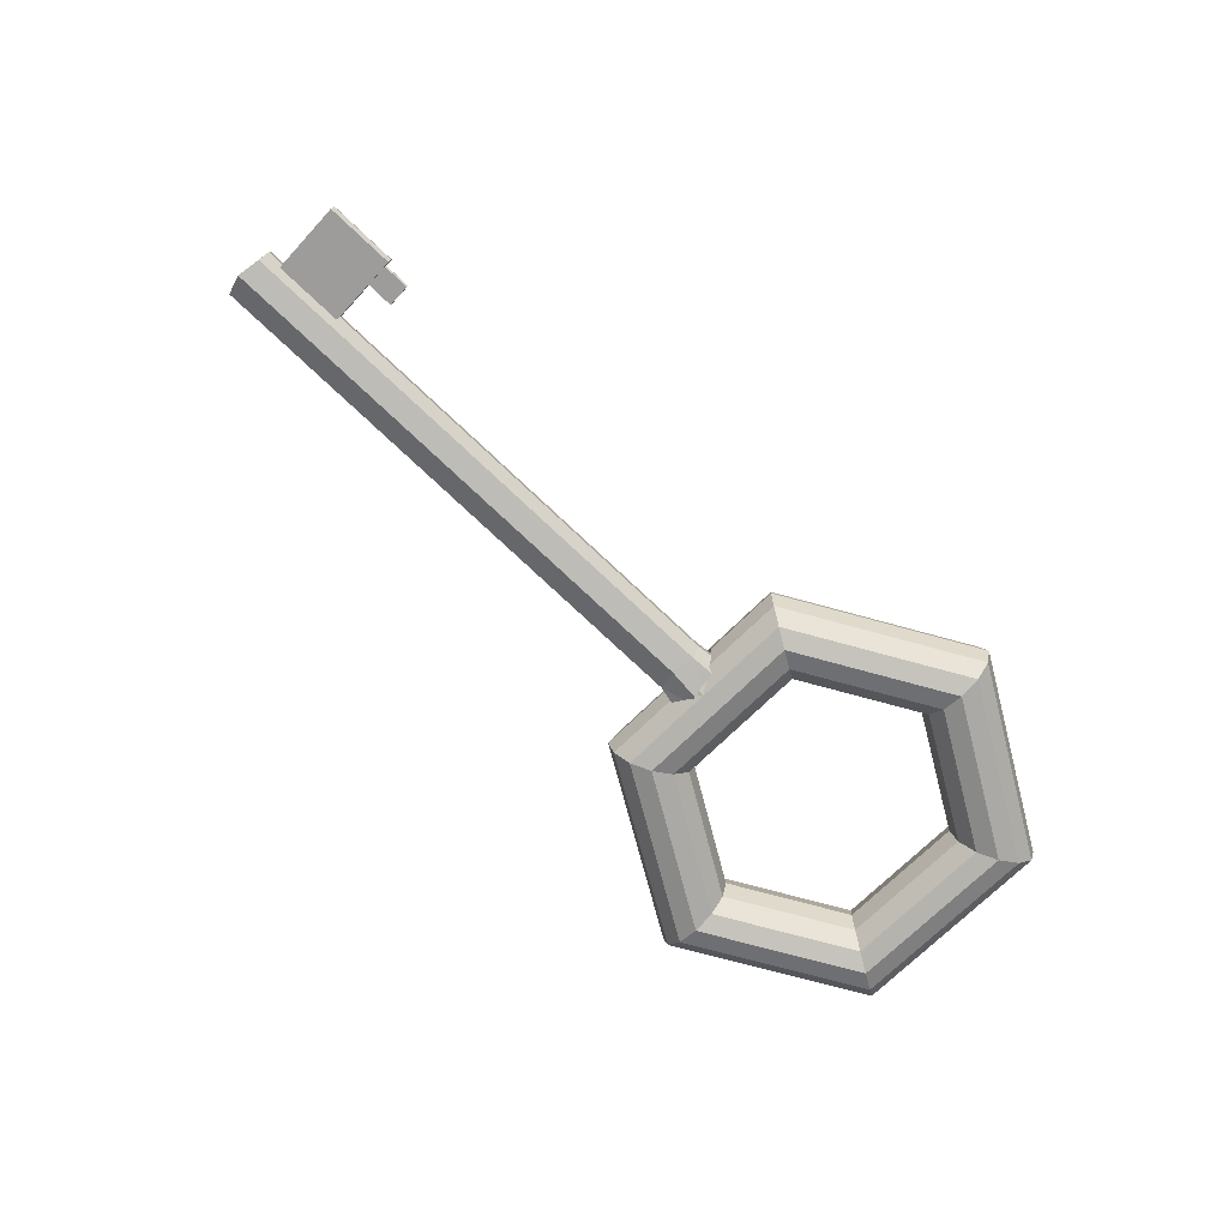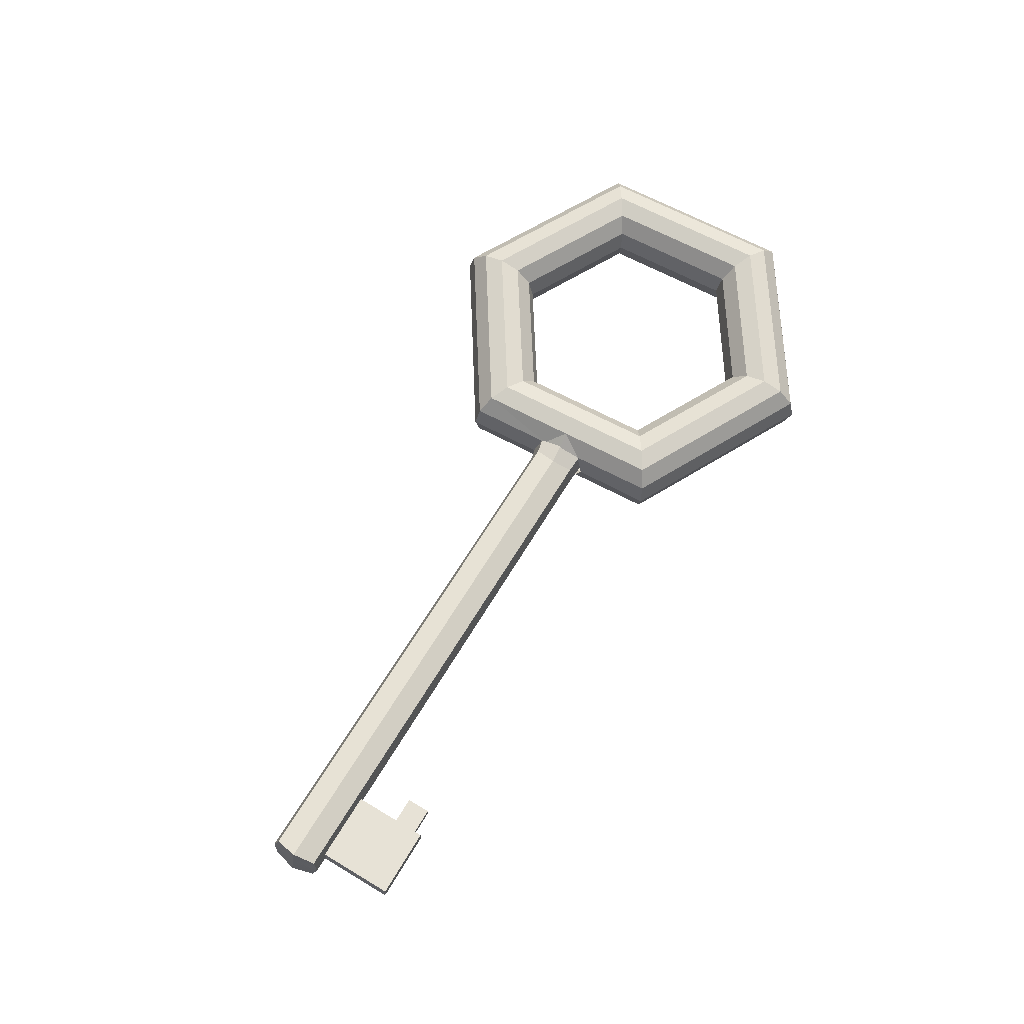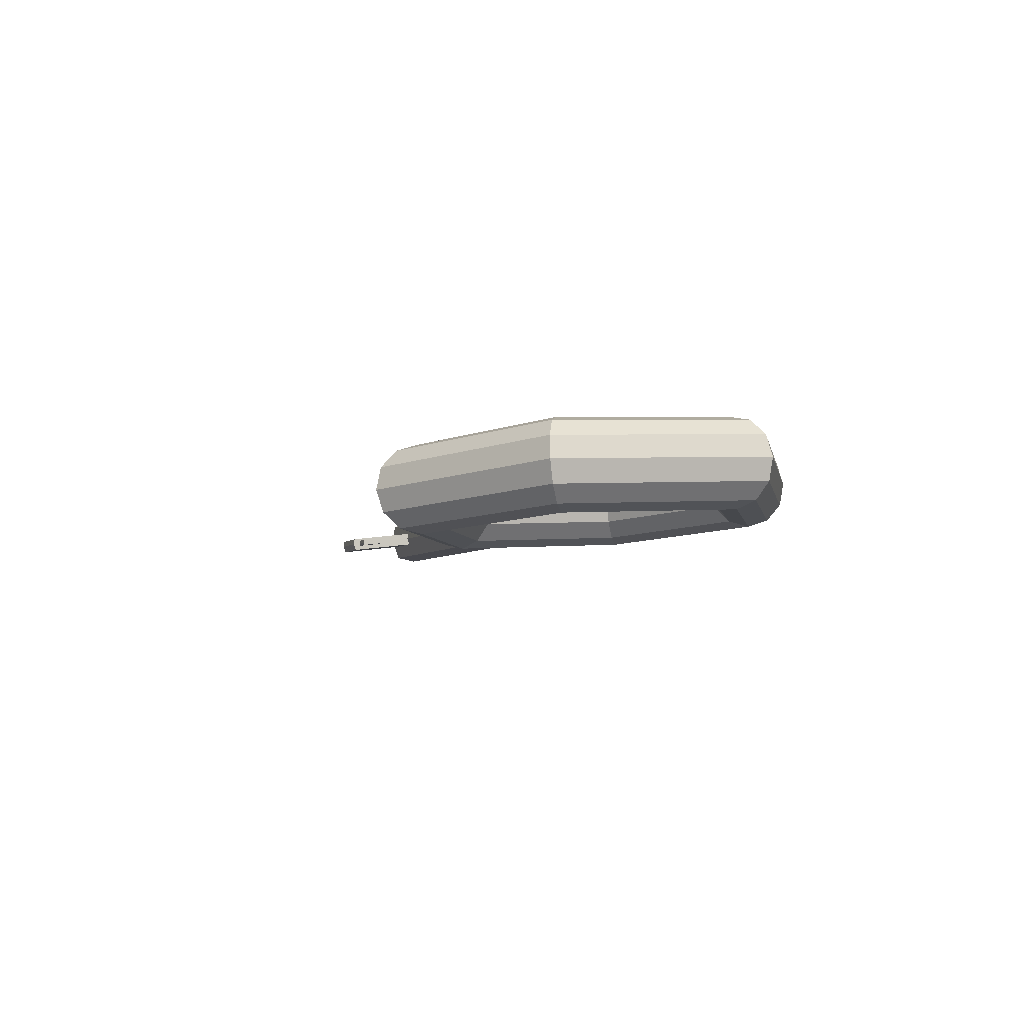
<metadata>
{"format":"obj","ext":"obj","renderer":"f3d","projection":"perspective","resolution":1024,"background":"white","views":[{"elev":-75.4,"azim":-42.4,"up":"+Z"},{"elev":62.0,"azim":-59.4,"up":"+Z"},{"elev":-5.4,"azim":74.1,"up":"+Z"}]}
</metadata>
<code>
o Torus
v 4.398 2.193 1.095
v 4.374 2.181 0.9688
v 4.301 2.136 0.8723
v 4.197 2.07 0.8317
v 4.091 2 0.858
v 4.011 1.946 0.9441
v 3.979 1.922 1.067
v 4.002 1.933 1.194
v 4.076 1.979 1.29
v 4.179 2.045 1.331
v 4.285 2.114 1.304
v 4.365 2.168 1.218
v 4.463 0.9457 1.035
v 4.437 0.9672 0.9102
v 4.359 1.013 0.8181
v 4.249 1.072 0.7835
v 4.136 1.127 0.8158
v 4.052 1.164 0.9064
v 4.017 1.173 1.031
v 4.043 1.152 1.156
v 4.121 1.106 1.248
v 4.231 1.047 1.283
v 4.344 0.9918 1.25
v 4.428 0.9547 1.16
v 3.414 0.2682 0.964
v 3.417 0.3079 0.8409
v 3.416 0.4038 0.7539
v 3.41 0.5301 0.7265
v 3.403 0.6531 0.766
v 3.395 0.7398 0.8617
v 3.389 0.767 0.9881
v 3.386 0.7273 1.111
v 3.387 0.6315 1.198
v 3.393 0.5051 1.226
v 3.4 0.3821 1.186
v 3.408 0.2954 1.09
v 2.302 0.8377 0.953
v 2.334 0.8621 0.8301
v 2.414 0.9162 0.744
v 2.52 0.9857 0.7177
v 2.624 1.052 0.7583
v 2.697 1.097 0.8548
v 2.721 1.109 0.9815
v 2.688 1.084 1.104
v 2.608 1.03 1.19
v 2.502 0.9606 1.217
v 2.399 0.8946 1.176
v 2.325 0.8496 1.08
v 2.237 2.085 1.013
v 2.271 2.076 0.8887
v 2.356 2.038 0.7982
v 2.469 1.983 0.7659
v 2.579 1.925 0.8004
v 2.657 1.878 0.8926
v 2.682 1.857 1.018
v 2.648 1.866 1.142
v 2.563 1.903 1.233
v 2.451 1.958 1.265
v 2.341 2.017 1.23
v 2.262 2.063 1.138
v 3.285 2.762 1.084
v 3.291 2.735 0.9581
v 3.299 2.648 0.8623
v 3.307 2.525 0.8229
v 3.312 2.399 0.8503
v 3.314 2.303 0.9372
v 3.311 2.263 1.06
v 3.305 2.29 1.187
v 3.297 2.377 1.282
v 3.289 2.5 1.322
v 3.284 2.626 1.295
v 3.282 2.722 1.208
v 2.304 1.472 0.8341
v 2.385 1.48 0.7712
v 2.494 1.486 0.7419
v 2.601 1.49 0.7794
v 2.677 1.489 0.8738
v 2.701 1.484 0.9996
v 2.668 1.477 1.123
v 2.586 1.468 1.212
v 2.477 1.461 1.241
v 2.37 1.458 1.203
v 2.293 1.457 1.135
v 2.282 1.287 0.9745
v 2.31 1.338 0.8531
v 2.301 1.326 1.103
v 2.296 1.587 0.8651
v 2.288 1.571 1.111
v 2.262 1.619 0.988
v 2.282 1.287 0.9745
v 2.31 1.338 0.8531
v 2.304 1.472 0.8341
v 2.301 1.326 1.103
v 2.293 1.457 1.135
v 2.296 1.587 0.8651
v 2.288 1.571 1.111
v 2.262 1.619 0.988
v 2.282 1.287 0.9745
v 2.282 1.287 0.9745
v 2.31 1.338 0.8531
v 2.304 1.472 0.8341
v 2.301 1.326 1.103
v 2.293 1.457 1.135
v 2.296 1.587 0.8651
v 2.288 1.571 1.111
v 2.262 1.619 0.988
v 2.31 1.338 0.8531
v 2.304 1.472 0.8341
v 2.301 1.326 1.103
v 2.293 1.457 1.135
v 2.296 1.587 0.8651
v 2.288 1.571 1.111
v 2.262 1.619 0.988
v 2.301 1.511 0.8444
v 2.299 1.549 0.8548
v 2.291 1.495 1.127
v 2.29 1.533 1.119
v 2.301 1.511 0.8444
v 2.299 1.549 0.8548
v 2.291 1.495 1.127
v 2.29 1.533 1.119
v 2.291 1.495 1.127
v 2.29 1.533 1.119
v 2.308 1.383 0.8468
v 2.306 1.428 0.8404
v 2.298 1.37 1.113
v 2.295 1.414 1.124
v 2.308 1.383 0.8468
v 2.306 1.428 0.8404
v 2.298 1.37 1.113
v 2.295 1.414 1.124
v 2.308 1.383 0.8468
v 2.306 1.428 0.8404
v 2.298 1.37 1.113
v 2.295 1.414 1.124
v 2.305 1.441 0.8385
v 2.304 1.456 0.8364
v 2.295 1.427 1.127
v 2.294 1.441 1.131
v 2.305 1.441 0.8385
v 2.304 1.456 0.8364
v 2.295 1.427 1.127
v 2.294 1.441 1.131
v 2.305 1.441 0.8385
v 2.304 1.456 0.8364
v 2.295 1.427 1.127
v 2.294 1.441 1.131
v 2.303 1.483 0.8368
v 2.302 1.495 0.8402
v 2.292 1.467 1.133
v 2.292 1.48 1.13
v 2.303 1.483 0.8368
v 2.292 1.467 1.133
v 2.292 1.48 1.13
v 2.292 1.467 1.133
v 2.292 1.48 1.13
v 2.207 1.62 0.9904
v 2.178 1.498 0.7935
v 2.21 1.325 0.9679
v 2.208 1.616 1
v 2.21 1.323 0.9551
v 2.204 1.615 0.8545
v 2.209 1.328 0.9292
v 2.489 1.535 0.7866
v -0.6482 1.059 0.9402
v 2.527 1.696 0.8597
v 2.531 1.705 1.018
v 2.529 1.357 0.812
v 2.534 1.298 0.9596
v 2.535 1.649 1.147
v 2.537 1.315 1.095
v 2.497 1.475 1.169
v -0.9392 1.46 0.8675
v -0.9378 1.433 1.042
v -0.9135 1.577 0.9285
v -0.91 1.582 1.064
v -0.9114 1.33 0.8914
v -0.9075 1.285 1.019
v -0.9069 1.54 1.175
v -0.9046 1.296 1.135
v -0.9329 1.412 1.196
v -0.6463 1.299 1.129
v -0.6745 1.416 1.19
v -0.6485 1.543 1.169
v -0.6809 1.463 0.8614
v -0.6551 1.58 0.9224
v -0.653 1.333 0.8853
v -0.6517 1.586 1.058
v -0.4087 1.291 1.007
v -0.434 1.419 1.184
v -0.4146 1.583 0.9167
v -0.4125 1.336 0.8796
v -0.4058 1.302 1.123
v -0.408 1.546 1.164
v -0.4404 1.466 0.8557
v -0.4112 1.588 1.053
v 2.532 1.687 1.061
v 2.534 1.668 1.104
v 2.535 1.303 1.005
v 2.536 1.309 1.05
v -0.909 1.568 1.101
v -0.9079 1.554 1.138
v -0.9066 1.289 1.058
v -0.9056 1.292 1.096
v -0.9361 1.426 1.094
v -0.9345 1.419 1.145
v -0.6506 1.571 1.095
v -0.6496 1.557 1.132
v -0.6473 1.295 1.09
v -0.6482 1.292 1.051
v -0.4067 1.298 1.084
v -0.4077 1.295 1.046
v -0.4101 1.574 1.09
v -0.4091 1.56 1.127
v 2.21 1.577 1.101
v 2.213 1.334 1.061
v 2.209 1.333 0.915
v 2.206 1.619 0.9585
v 2.207 1.619 0.9736
v 2.208 1.338 0.9024
v 2.207 1.353 0.8599
v 2.528 1.699 0.9126
v 2.53 1.702 0.9654
v 2.53 1.337 0.8612
v 2.532 1.317 0.9104
v -0.9387 1.451 0.9258
v -0.9383 1.442 0.9842
v -0.9123 1.579 0.9738
v -0.9112 1.581 1.019
v -0.9101 1.315 0.9339
v -0.9088 1.3 0.9764
v -0.654 1.582 0.9677
v -0.6528 1.584 1.013
v -0.6505 1.303 0.9703
v -0.6518 1.318 0.9278
v -0.4099 1.306 0.9646
v -0.4112 1.321 0.9221
v -0.4135 1.585 0.962
v -0.4123 1.587 1.007
v -0.8065 1.297 1.132
v -0.8087 1.541 1.173
v -0.8411 1.461 0.8652
v -0.8119 1.584 1.062
v -0.8094 1.286 1.017
v -0.8347 1.414 1.194
v -0.8153 1.578 0.9262
v -0.8132 1.331 0.8891
v -0.8098 1.555 1.136
v -0.8108 1.569 1.099
v -0.8084 1.29 1.055
v -0.8074 1.293 1.094
v -0.813 1.582 1.017
v -0.8142 1.58 0.9715
v -0.8119 1.316 0.9316
v -0.8107 1.301 0.9741
v -0.8055 0.8667 0.9648
v -0.6453 0.8686 0.961
v -0.6444 0.8723 0.9996
v -0.4048 0.8715 0.9553
v -0.4039 0.8753 0.9939
v -0.6466 0.8837 0.9185
v -0.4061 0.8866 0.9128
v -0.8046 0.8704 1.003
v -0.8068 0.8818 0.9224
v -0.646 1.048 1.021
v -0.8062 1.046 1.025
v -0.8071 1.042 0.9864
v -0.8084 1.057 0.944
v -0.4055 1.05 1.016
v -0.4064 1.047 0.9769
v -0.4077 1.062 0.9344
v -0.647 0.9276 0.924
v -0.8059 0.9106 0.9703
v -0.4052 0.9155 0.9607
v -0.6448 0.9163 1.005
v -0.805 0.9143 1.009
v -0.8072 0.9257 0.9278
v -0.4043 0.9192 0.9994
v -0.4065 0.9305 0.9183
v 2.205 1.617 0.8998
v 2.206 1.618 0.9451
v 2.206 1.368 0.8174
v 2.21 1.322 0.9449
v 2.208 1.612 1.012
v 2.212 1.33 1.022
v 2.211 1.326 0.9835
v 2.208 1.606 1.027
v 2.209 1.592 1.064
v 2.53 1.703 0.9811
v 2.53 1.704 0.9987
v 2.532 1.312 0.9251
v 2.533 1.305 0.9415
v -0.9381 1.44 1.001
v -0.9379 1.437 1.021
v -0.9108 1.581 1.033
v -0.9104 1.582 1.048
v -0.9084 1.295 0.989
v -0.908 1.29 1.003
v -0.6525 1.584 1.026
v -0.6521 1.585 1.042
v -0.412 1.587 1.021
v -0.4116 1.588 1.036
v -0.4091 1.296 0.9914
v -0.4096 1.301 0.9772
v -0.8127 1.582 1.03
v -0.8123 1.583 1.045
v -0.8098 1.292 1.001
v -0.8103 1.297 0.9867
v -0.6458 0.8742 0.9453
v -0.6462 0.8792 0.9312
v -0.4053 0.8771 0.9396
v -0.4057 0.8821 0.9255
v -0.806 0.8723 0.9491
v -0.8064 0.8773 0.935
v -0.808 1.052 0.9566
v -0.8076 1.047 0.9708
v -0.4069 1.052 0.9612
v -0.4073 1.057 0.9471
v -0.8068 0.9212 0.9404
v -0.8064 0.9162 0.9546
v -0.4057 0.921 0.945
v -0.4061 0.9261 0.9309
v -0.4081 1.293 1.03
v -0.4084 1.292 1.017
v 2.184 1.45 1.122
v 2.531 1.701 1.03
v 2.532 1.694 1.044
v 2.534 1.299 0.9716
v 2.534 1.301 0.9866
v -0.9097 1.579 1.074
v -0.9094 1.574 1.087
v -0.9073 1.286 1.029
v -0.907 1.287 1.042
v -0.9373 1.431 1.056
v -0.9368 1.429 1.073
v -0.6514 1.582 1.068
v -0.651 1.577 1.08
v -0.4109 1.585 1.062
v -0.4105 1.58 1.075
v -0.8088 1.288 1.04
v -0.8091 1.287 1.027
v -0.8116 1.58 1.072
v -0.8112 1.575 1.084
v -0.6448 0.8708 0.9841
v -0.6451 0.8696 0.9712
v -0.4042 0.8738 0.9784
v -0.4046 0.8725 0.9655
v -0.805 0.8689 0.9879
v -0.8053 0.8677 0.975
v -0.4059 1.049 1
v -0.4062 1.048 0.9871
v -0.8069 1.043 0.9967
v -0.8066 1.044 1.01
v -0.4046 0.9177 0.9838
v -0.405 0.9164 0.9709
v -0.8057 0.9116 0.9805
v -0.8054 0.9128 0.9933
v -0.2514 1.05 0.9831
v -0.2517 1.049 0.9729
v -0.2505 0.9174 0.9567
v -0.2502 0.9184 0.9669
v -0.2522 1.054 0.9572
v -0.251 0.9229 0.941
v -0.2511 1.051 0.996
v -0.2499 0.9196 0.9798
f 13 2 1
f 2 15 3
f 15 4 3
f 16 5 4
f 17 6 5
f 6 19 7
f 19 8 7
f 8 21 9
f 21 10 9
f 22 11 10
f 11 24 12
f 24 1 12
f 25 14 13
f 14 27 15
f 27 16 15
f 16 29 17
f 29 18 17
f 30 19 18
f 19 32 20
f 20 33 21
f 33 22 21
f 22 35 23
f 35 24 23
f 24 25 13
f 37 26 25
f 38 27 26
f 39 28 27
f 40 29 28
f 41 30 29
f 42 31 30
f 31 44 32
f 44 33 32
f 45 34 33
f 46 35 34
f 47 36 35
f 48 25 36
f 89 95 97
f 115 87 74
f 74 52 75
f 75 53 76
f 76 54 77
f 77 55 78
f 55 79 78
f 56 80 79
f 57 81 80
f 58 82 81
f 116 151 82
f 124 91 128
f 61 50 49
f 62 51 50
f 63 52 51
f 64 53 52
f 53 66 54
f 66 55 54
f 67 56 55
f 56 69 57
f 57 70 58
f 70 59 58
f 71 60 59
f 60 61 49
f 1 62 61
f 62 3 63
f 3 64 63
f 64 5 65
f 65 6 66
f 6 67 66
f 7 68 67
f 68 9 69
f 9 70 69
f 10 71 70
f 11 72 71
f 72 1 61
f 48 84 37
f 82 126 86
f 46 82 47
f 45 81 46
f 44 80 45
f 43 79 44
f 77 43 42
f 76 42 41
f 75 41 40
f 74 40 39
f 136 137 74
f 84 38 37
f 84 93 90
f 148 92 152
f 89 50 87
f 89 60 49
f 117 96 121
f 85 90 91
f 88 97 96
f 139 94 143
f 151 120 154
f 116 121 120
f 87 119 95
f 115 118 119
f 86 130 93
f 126 131 130
f 136 129 140
f 125 128 129
f 73 141 92
f 137 140 141
f 127 142 131
f 138 143 142
f 83 153 94
f 150 154 153
f 289 219 290
f 164 162 166
f 292 283 163
f 291 163 217
f 222 281 223
f 172 216 171
f 200 216 285
f 224 220 221
f 167 160 326
f 223 218 289
f 307 178 298
f 242 175 246
f 251 180 204
f 245 179 181
f 206 179 202
f 180 206 204
f 298 174 294
f 296 174 176
f 245 180 240
f 243 330 342
f 242 177 173
f 246 228 253
f 191 232 238
f 195 187 185
f 196 336 338
f 190 182 193
f 190 184 183
f 211 182 209
f 195 186 191
f 278 258 260
f 163 189 303
f 158 191 162
f 285 193 211
f 325 194 190
f 325 193 216
f 160 196 338
f 158 192 195
f 162 238 280
f 215 214 194
f 288 213 214
f 159 212 323
f 286 211 212
f 277 261 264
f 212 209 210
f 194 208 184
f 214 207 208
f 241 202 179
f 248 201 202
f 203 335 333
f 204 205 203
f 335 201 331
f 205 202 201
f 340 203 333
f 250 204 203
f 197 288 198
f 164 282 158
f 166 280 222
f 172 215 325
f 328 159 161
f 169 161 283
f 168 221 282
f 225 217 220
f 290 157 167
f 281 301 218
f 280 239 281
f 282 237 192
f 221 236 237
f 192 235 187
f 237 234 235
f 239 299 301
f 238 233 239
f 252 295 305
f 253 229 252
f 175 226 228
f 228 227 229
f 177 226 173
f 230 227 226
f 247 230 177
f 254 231 230
f 235 255 254
f 187 254 247
f 232 252 233
f 233 305 299
f 210 251 250
f 275 263 258
f 208 249 248
f 184 248 241
f 186 253 232
f 185 247 242
f 188 342 336
f 183 240 182
f 183 241 245
f 209 240 251
f 185 246 186
f 273 349 356
f 311 257 309
f 346 258 344
f 344 263 348
f 309 256 313
f 274 311 321
f 279 261 272
f 354 260 346
f 319 264 314
f 308 268 315
f 323 269 350
f 236 165 234
f 189 317 303
f 244 352 341
f 250 265 210
f 255 165 268
f 210 269 212
f 315 277 319
f 350 278 354
f 271 272 165
f 317 363 321
f 267 356 352
f 266 275 265
f 165 277 268
f 269 275 278
f 318 279 271
f 317 322 318
f 267 320 273
f 316 319 320
f 304 271 236
f 303 318 304
f 244 316 267
f 307 315 316
f 273 313 256
f 320 314 313
f 322 262 279
f 321 312 322
f 261 314 264
f 310 313 314
f 262 310 261
f 312 309 310
f 300 243 188
f 299 306 300
f 306 176 243
f 305 296 306
f 302 188 196
f 301 300 302
f 219 196 157
f 218 302 219
f 220 304 236
f 217 303 304
f 229 293 295
f 295 294 296
f 231 293 227
f 297 294 293
f 255 297 231
f 308 298 297
f 353 276 266
f 352 357 353
f 317 359 362
f 355 360 361
f 340 266 250
f 341 353 340
f 189 351 270
f 324 350 351
f 274 347 259
f 355 346 347
f 257 349 256
f 345 348 349
f 259 345 257
f 347 344 345
f 357 263 276
f 356 348 357
f 207 343 249
f 337 342 343
f 329 286 159
f 326 284 327
f 199 285 286
f 198 215 170
f 327 287 197
f 244 332 178
f 341 333 332
f 174 330 176
f 334 331 330
f 332 174 178
f 333 334 332
f 283 324 189
f 161 323 324
f 287 339 213
f 160 339 284
f 213 337 207
f 339 336 337
f 249 331 201
f 343 330 331
f 359 363 362
f 359 361 360
f 358 365 361
f 350 365 364
f 354 361 365
f 350 358 351
f 351 359 270
f 321 360 274
f 13 14 2
f 2 14 15
f 15 16 4
f 16 17 5
f 17 18 6
f 6 18 19
f 19 20 8
f 8 20 21
f 21 22 10
f 22 23 11
f 11 23 24
f 24 13 1
f 25 26 14
f 14 26 27
f 27 28 16
f 16 28 29
f 29 30 18
f 30 31 19
f 19 31 32
f 20 32 33
f 33 34 22
f 22 34 35
f 35 36 24
f 24 36 25
f 37 38 26
f 38 39 27
f 39 40 28
f 40 41 29
f 41 42 30
f 42 43 31
f 31 43 44
f 44 45 33
f 45 46 34
f 46 47 35
f 47 48 36
f 48 37 25
f 89 87 95
f 74 73 148
f 148 149 74
f 149 114 74
f 74 114 115
f 51 74 87
f 87 50 51
f 74 51 52
f 75 52 53
f 76 53 54
f 77 54 55
f 55 56 79
f 56 57 80
f 57 58 81
f 58 59 82
f 83 82 150
f 82 59 88
f 59 60 88
f 88 117 82
f 117 116 82
f 151 150 82
f 124 85 91
f 61 62 50
f 62 63 51
f 63 64 52
f 64 65 53
f 53 65 66
f 66 67 55
f 67 68 56
f 56 68 69
f 57 69 70
f 70 71 59
f 71 72 60
f 60 72 61
f 1 2 62
f 62 2 3
f 3 4 64
f 64 4 5
f 65 5 6
f 6 7 67
f 7 8 68
f 68 8 9
f 9 10 70
f 10 11 71
f 11 12 72
f 72 12 1
f 48 86 84
f 48 47 86
f 47 82 86
f 82 83 139
f 138 127 82
f 127 126 82
f 82 139 138
f 46 81 82
f 45 80 81
f 44 79 80
f 43 78 79
f 77 78 43
f 76 77 42
f 75 76 41
f 74 75 40
f 39 38 85
f 124 125 74
f 125 136 74
f 39 85 74
f 85 124 74
f 73 74 137
f 84 85 38
f 84 86 93
f 148 73 92
f 89 49 50
f 89 88 60
f 117 88 96
f 85 84 90
f 88 89 97
f 139 83 94
f 151 116 120
f 116 117 121
f 87 115 119
f 115 114 118
f 86 126 130
f 126 127 131
f 136 125 129
f 125 124 128
f 73 137 141
f 137 136 140
f 127 138 142
f 138 139 143
f 83 150 153
f 150 151 154
f 289 218 219
f 164 158 162
f 292 169 283
f 291 292 163
f 222 280 281
f 172 325 216
f 200 171 216
f 224 225 220
f 167 157 160
f 223 281 218
f 307 244 178
f 242 173 175
f 251 240 180
f 245 241 179
f 206 181 179
f 180 181 206
f 298 178 174
f 296 294 174
f 245 181 180
f 243 176 330
f 242 247 177
f 246 175 228
f 191 186 232
f 195 192 187
f 196 188 336
f 190 183 182
f 190 194 184
f 211 193 182
f 195 185 186
f 278 275 258
f 163 283 189
f 158 195 191
f 285 216 193
f 325 215 194
f 325 190 193
f 160 157 196
f 158 282 192
f 162 191 238
f 215 288 214
f 288 287 213
f 159 286 212
f 286 285 211
f 277 272 261
f 212 211 209
f 194 214 208
f 214 213 207
f 241 248 202
f 248 249 201
f 203 205 335
f 204 206 205
f 335 205 201
f 205 206 202
f 340 250 203
f 250 251 204
f 197 287 288
f 164 168 282
f 166 162 280
f 172 170 215
f 328 329 159
f 169 328 161
f 168 224 221
f 225 291 217
f 290 219 157
f 281 239 301
f 280 238 239
f 282 221 237
f 221 220 236
f 192 237 235
f 237 236 234
f 239 233 299
f 238 232 233
f 252 229 295
f 253 228 229
f 175 173 226
f 228 226 227
f 177 230 226
f 230 231 227
f 247 254 230
f 254 255 231
f 235 234 255
f 187 235 254
f 232 253 252
f 233 252 305
f 210 209 251
f 275 276 263
f 208 207 249
f 184 208 248
f 186 246 253
f 185 187 247
f 188 243 342
f 183 245 240
f 183 184 241
f 209 182 240
f 185 242 246
f 273 256 349
f 311 259 257
f 346 260 258
f 344 258 263
f 309 257 256
f 274 259 311
f 279 262 261
f 354 278 260
f 319 277 264
f 308 255 268
f 323 212 269
f 236 271 165
f 189 270 317
f 244 267 352
f 250 266 265
f 255 234 165
f 210 265 269
f 315 268 277
f 350 269 278
f 271 279 272
f 317 362 363
f 267 273 356
f 266 276 275
f 165 272 277
f 269 265 275
f 318 322 279
f 317 321 322
f 267 316 320
f 316 315 319
f 304 318 271
f 303 317 318
f 244 307 316
f 307 308 315
f 273 320 313
f 320 319 314
f 322 312 262
f 321 311 312
f 261 310 314
f 310 309 313
f 262 312 310
f 312 311 309
f 300 306 243
f 299 305 306
f 306 296 176
f 305 295 296
f 302 300 188
f 301 299 300
f 219 302 196
f 218 301 302
f 220 217 304
f 217 163 303
f 229 227 293
f 295 293 294
f 231 297 293
f 297 298 294
f 255 308 297
f 308 307 298
f 353 357 276
f 352 356 357
f 317 270 359
f 355 274 360
f 340 353 266
f 341 352 353
f 189 324 351
f 324 323 350
f 274 355 347
f 355 354 346
f 257 345 349
f 345 344 348
f 259 347 345
f 347 346 344
f 357 348 263
f 356 349 348
f 207 337 343
f 337 336 342
f 329 199 286
f 326 160 284
f 199 200 285
f 198 288 215
f 327 284 287
f 244 341 332
f 341 340 333
f 174 334 330
f 334 335 331
f 332 334 174
f 333 335 334
f 283 161 324
f 161 159 323
f 287 284 339
f 160 338 339
f 213 339 337
f 339 338 336
f 249 343 331
f 343 342 330
f 359 360 363
f 359 358 361
f 358 364 365
f 350 354 365
f 354 355 361
f 350 364 358
f 351 358 359
f 321 363 360
l 111 104
l 101 108
l 112 105
l 106 113
l 102 109
l 98 99
l 100 107
l 110 103

</code>
